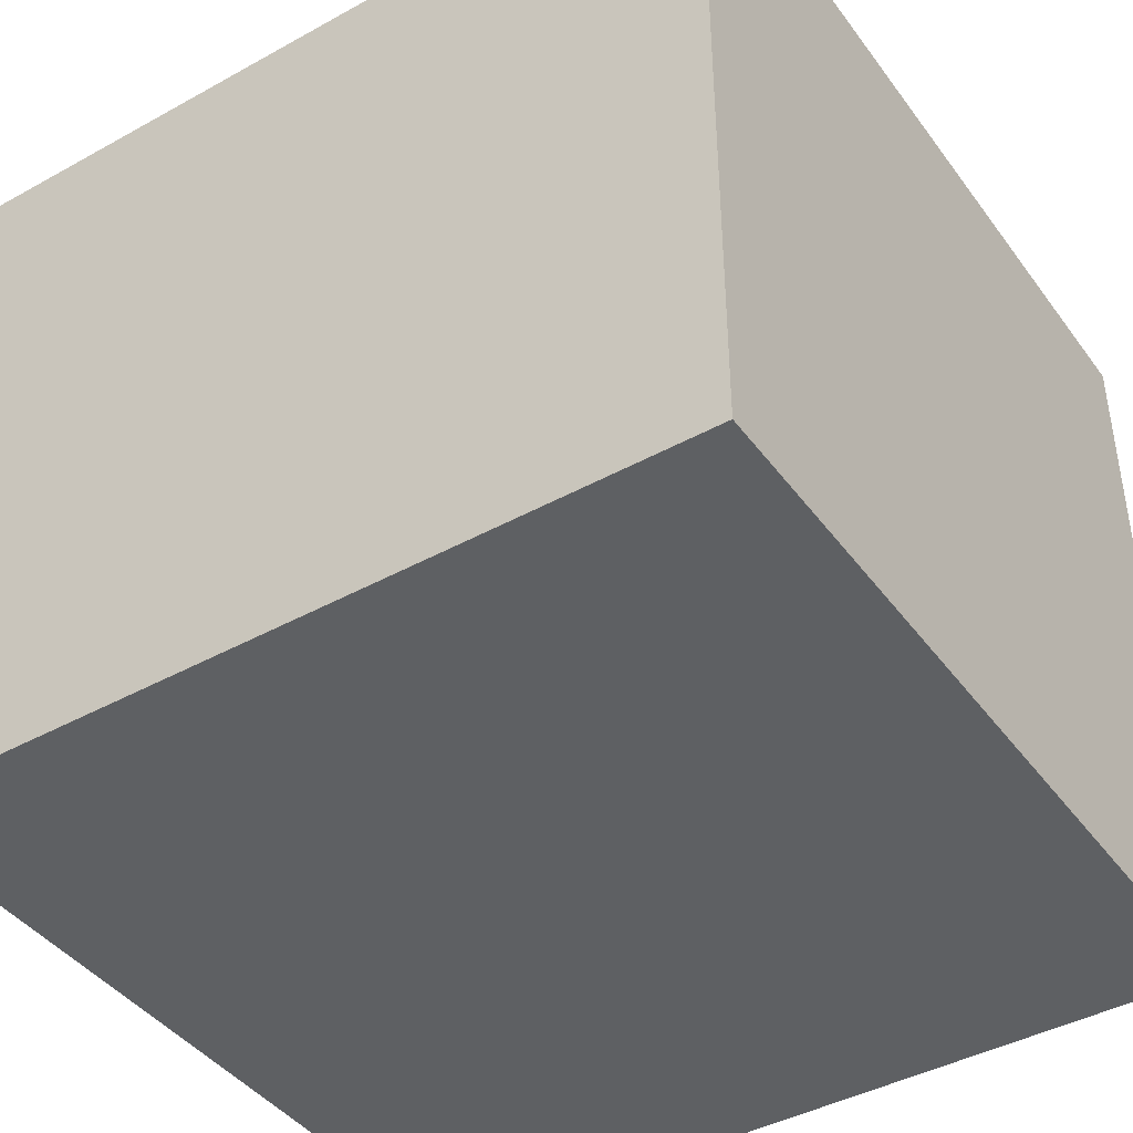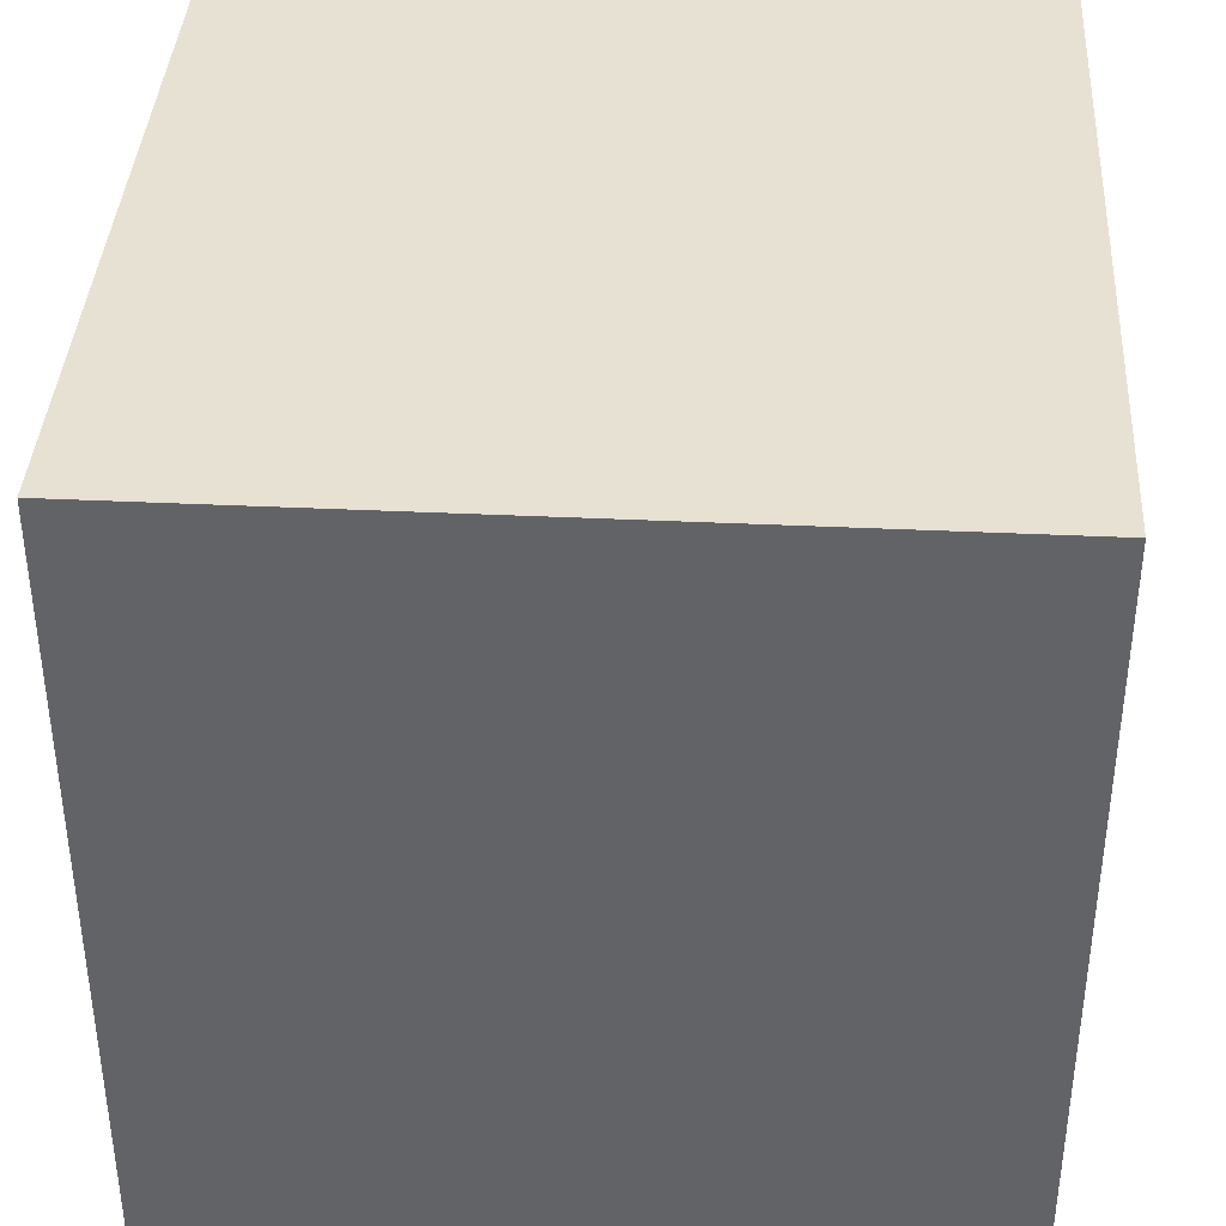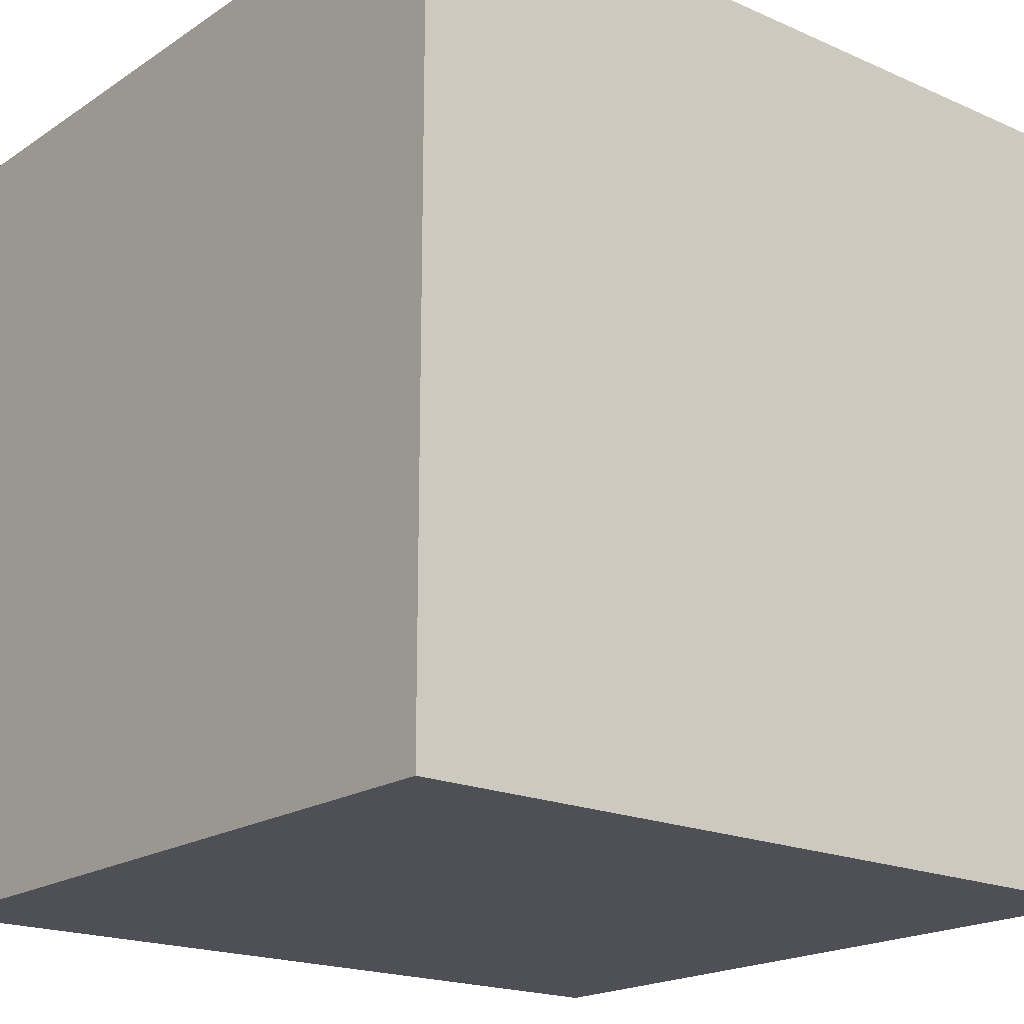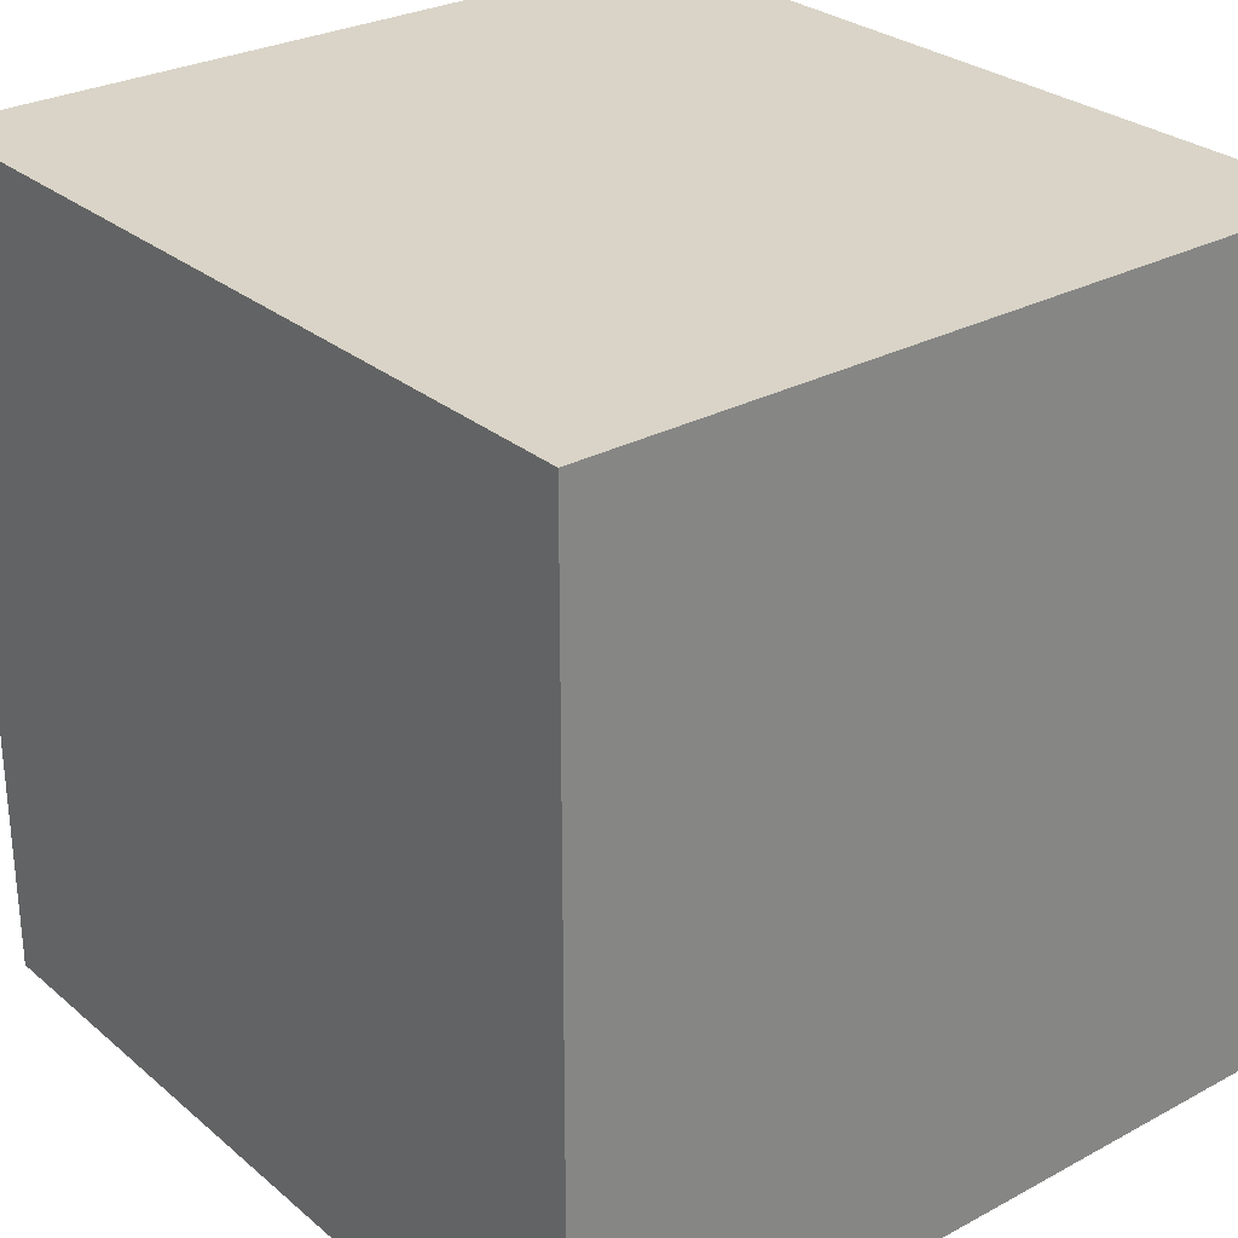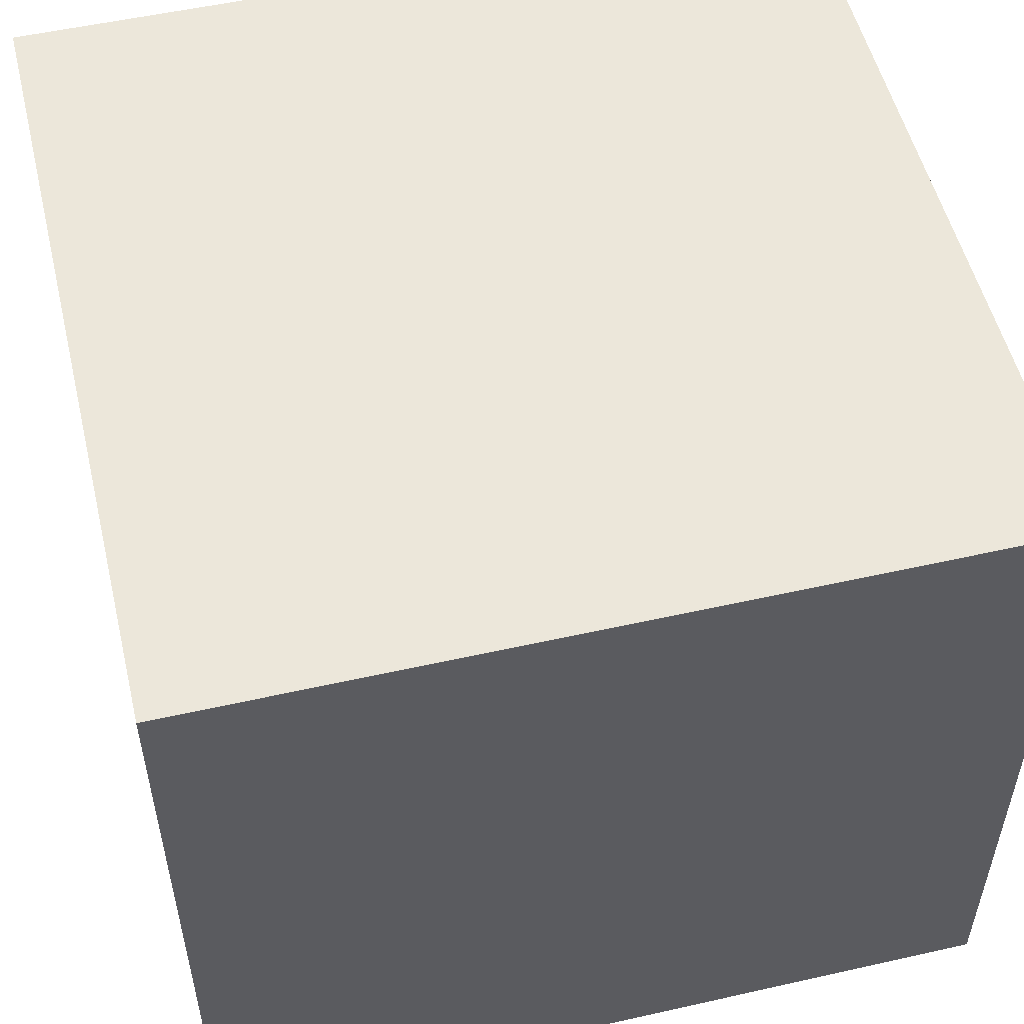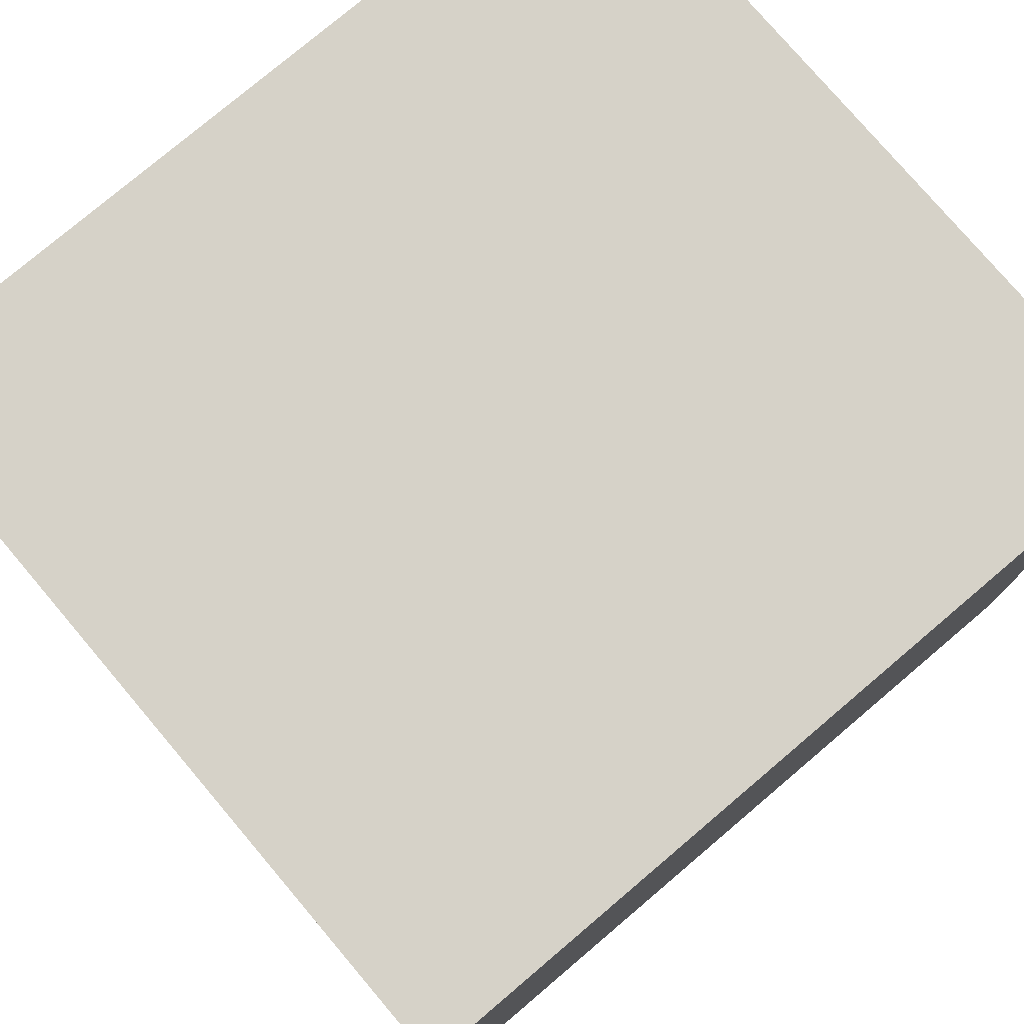
<metadata>
{"format":"obj","ext":"obj","renderer":"f3d","projection":"perspective","resolution":1024,"background":"white","views":[{"elev":-42.5,"azim":-56.6,"up":"+Y"},{"elev":38.7,"azim":-86.6,"up":"+Z"},{"elev":-19.3,"azim":140.5,"up":"+Z"},{"elev":28.4,"azim":-128.9,"up":"+Z"},{"elev":53.4,"azim":-103.5,"up":"+Y"},{"elev":77.6,"azim":139.7,"up":"+Z"}]}
</metadata>
<code>
o Cube
v 0.5 0.03644 -0.5
v 0.5 0.03644 0.5
v -0.5 0.03644 0.5
v -0.5 0.03644 -0.5
v 0.5 0.9636 -0.5
v 0.5 0.9636 0.5
v -0.5 0.9636 0.5
v -0.5 0.9636 -0.5
f 1 2 3
f 5 8 7
f 1 5 6
f 2 6 3
f 3 7 4
f 5 1 4
f 4 1 3
f 6 5 7
f 2 1 6
f 6 7 3
f 7 8 4
f 8 5 4

</code>
